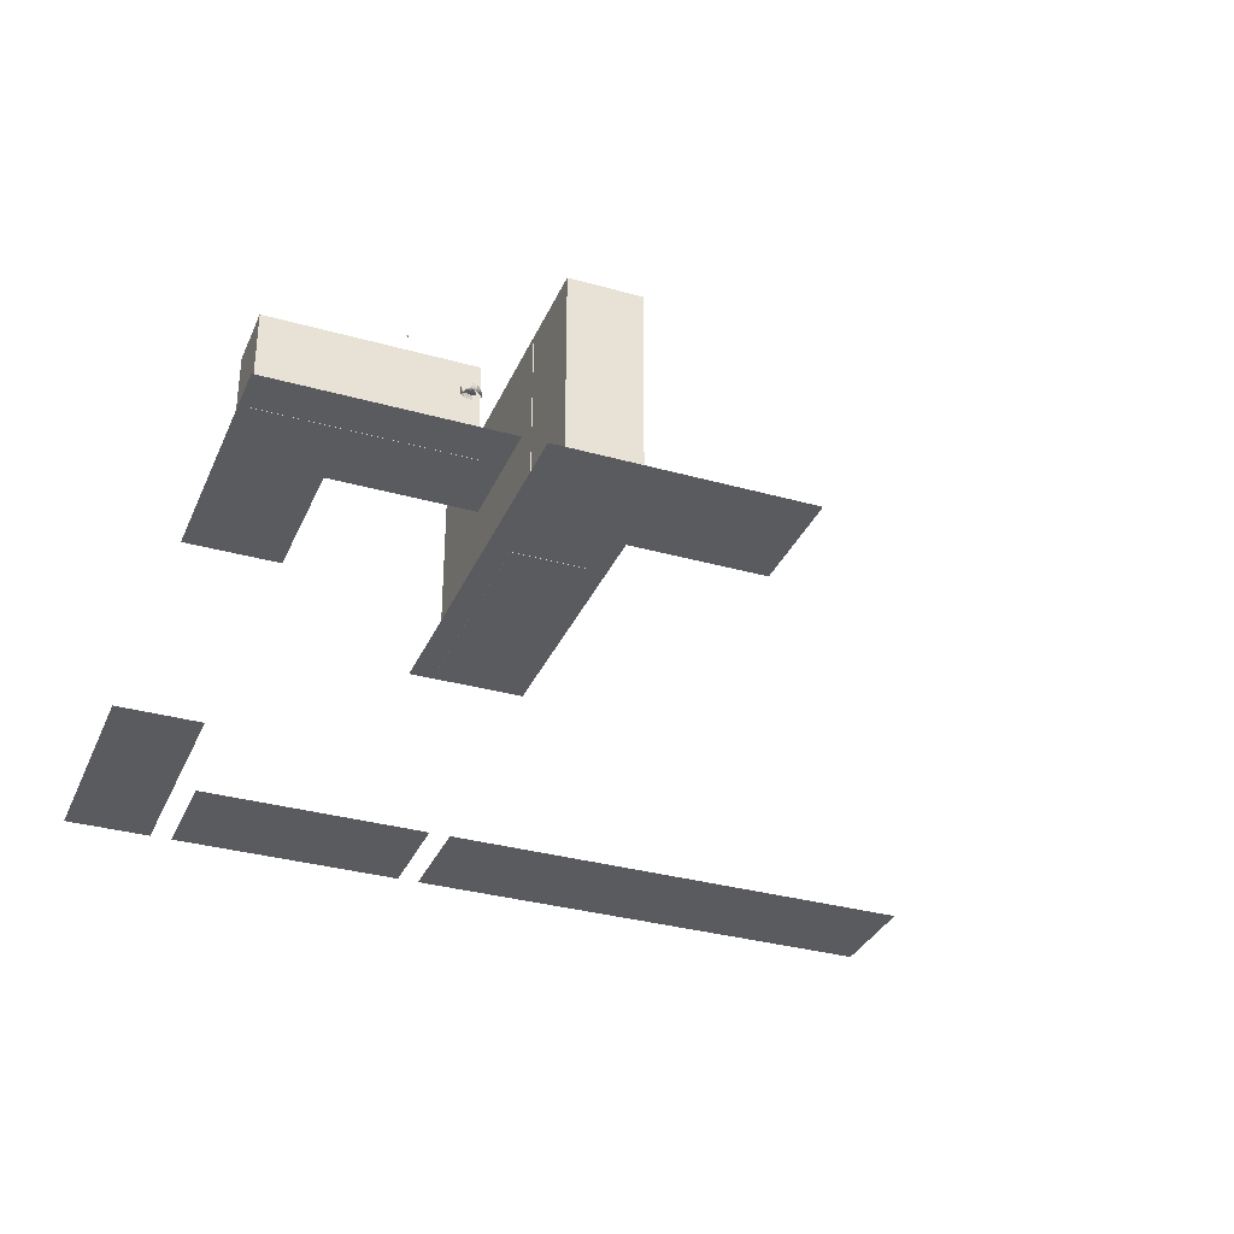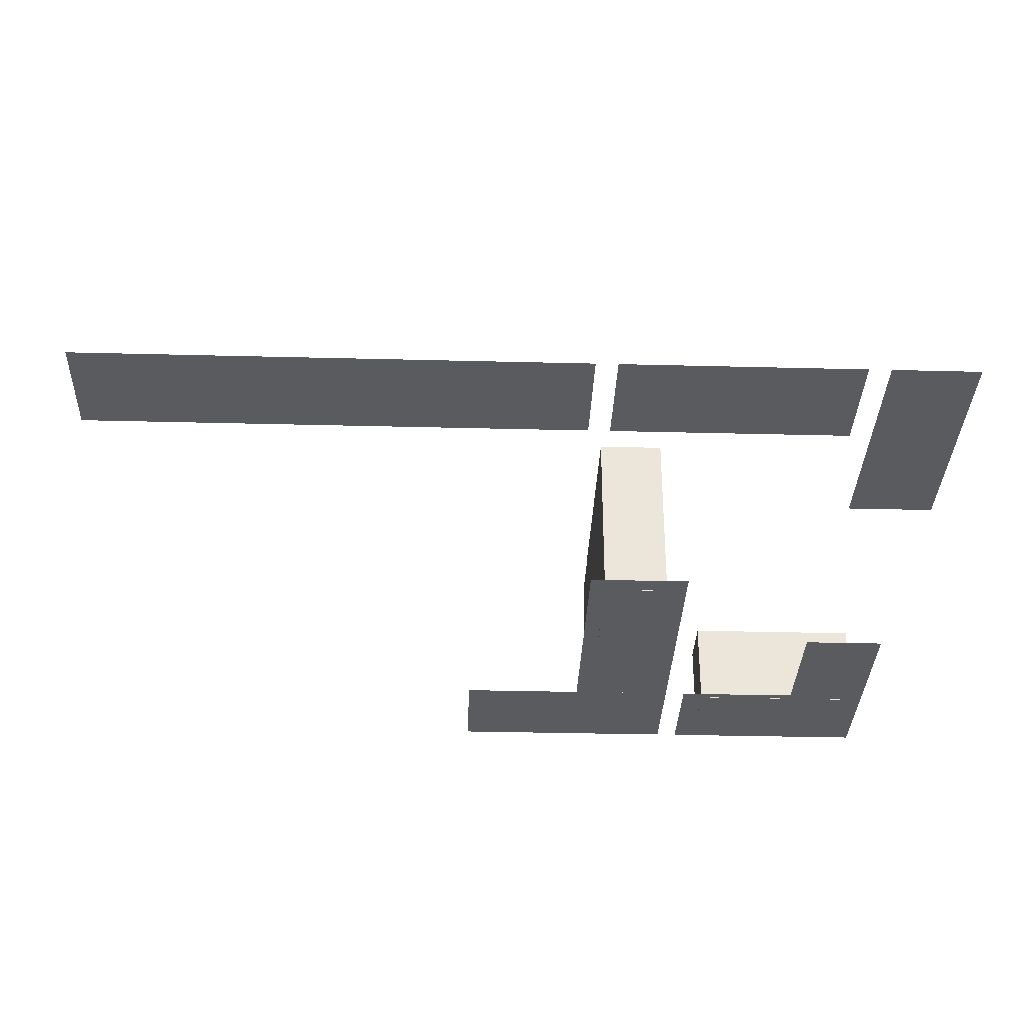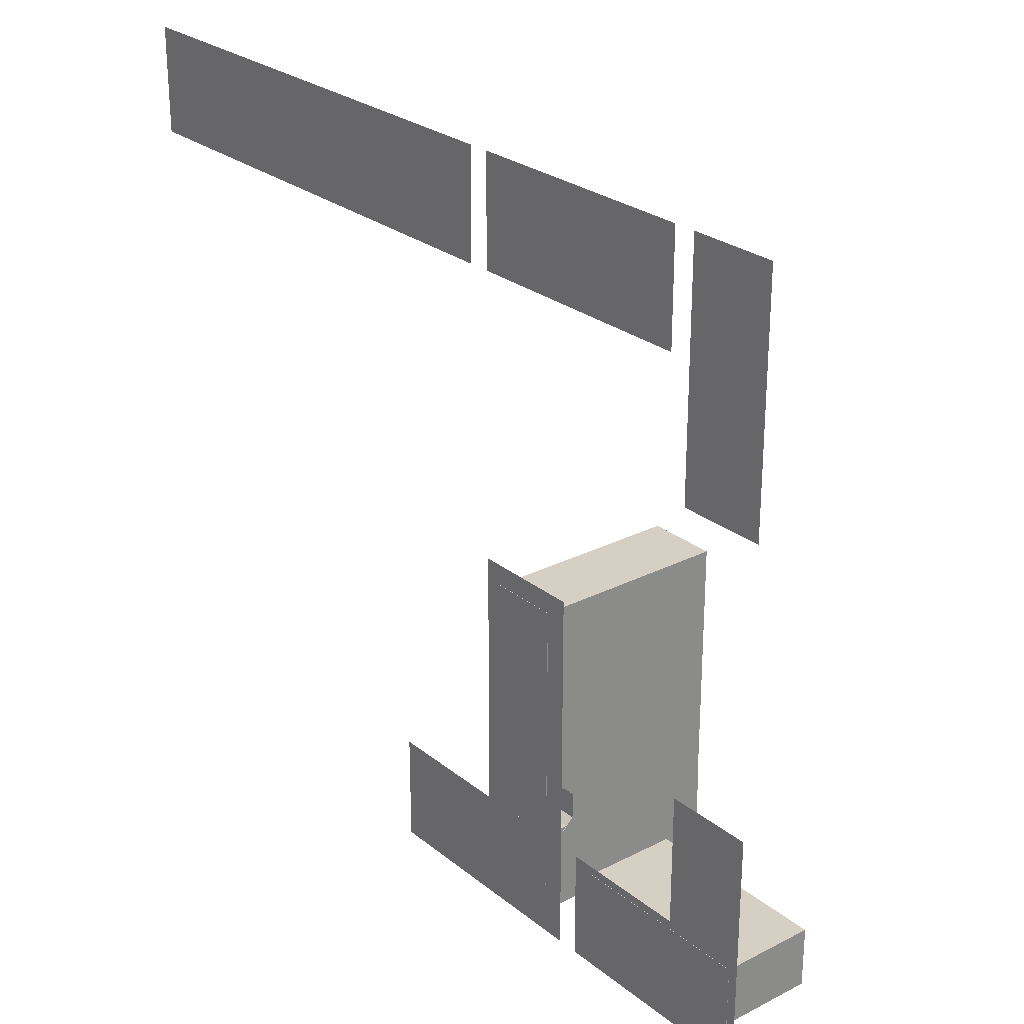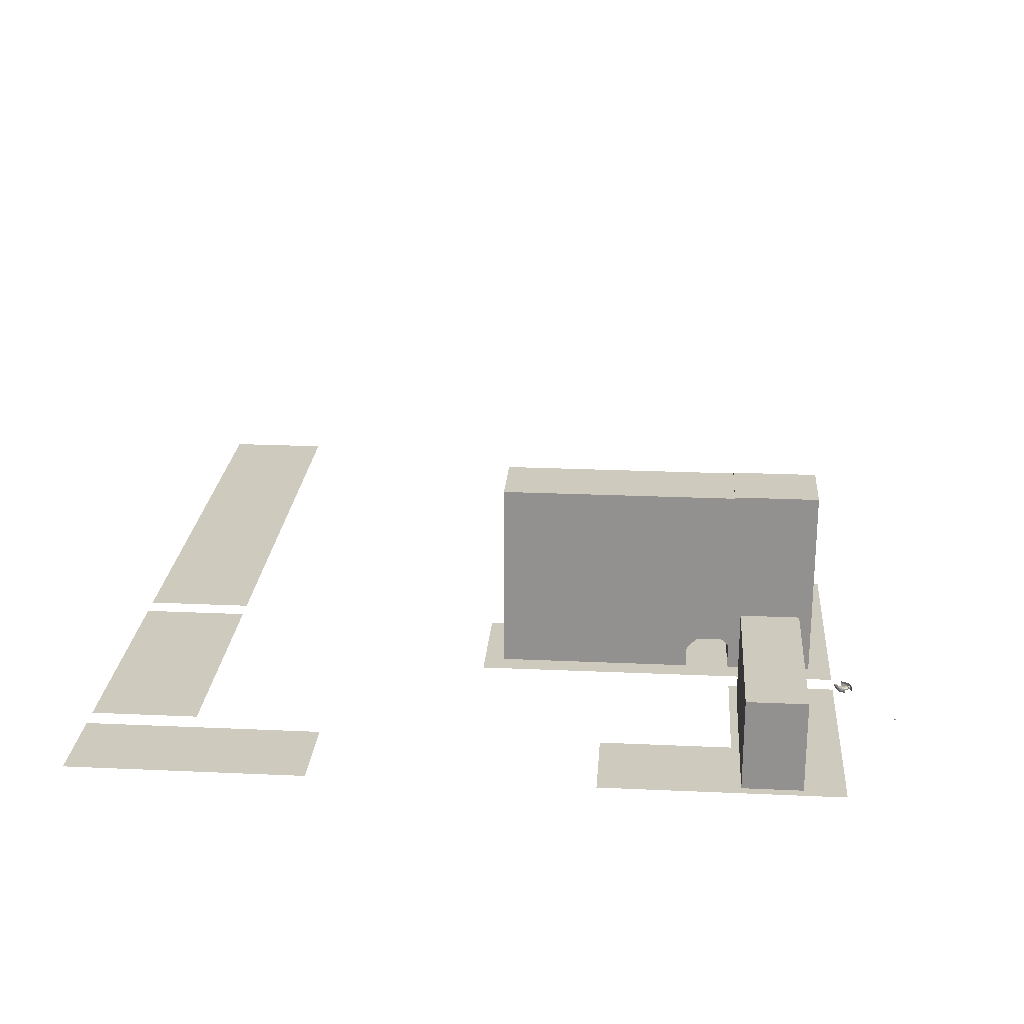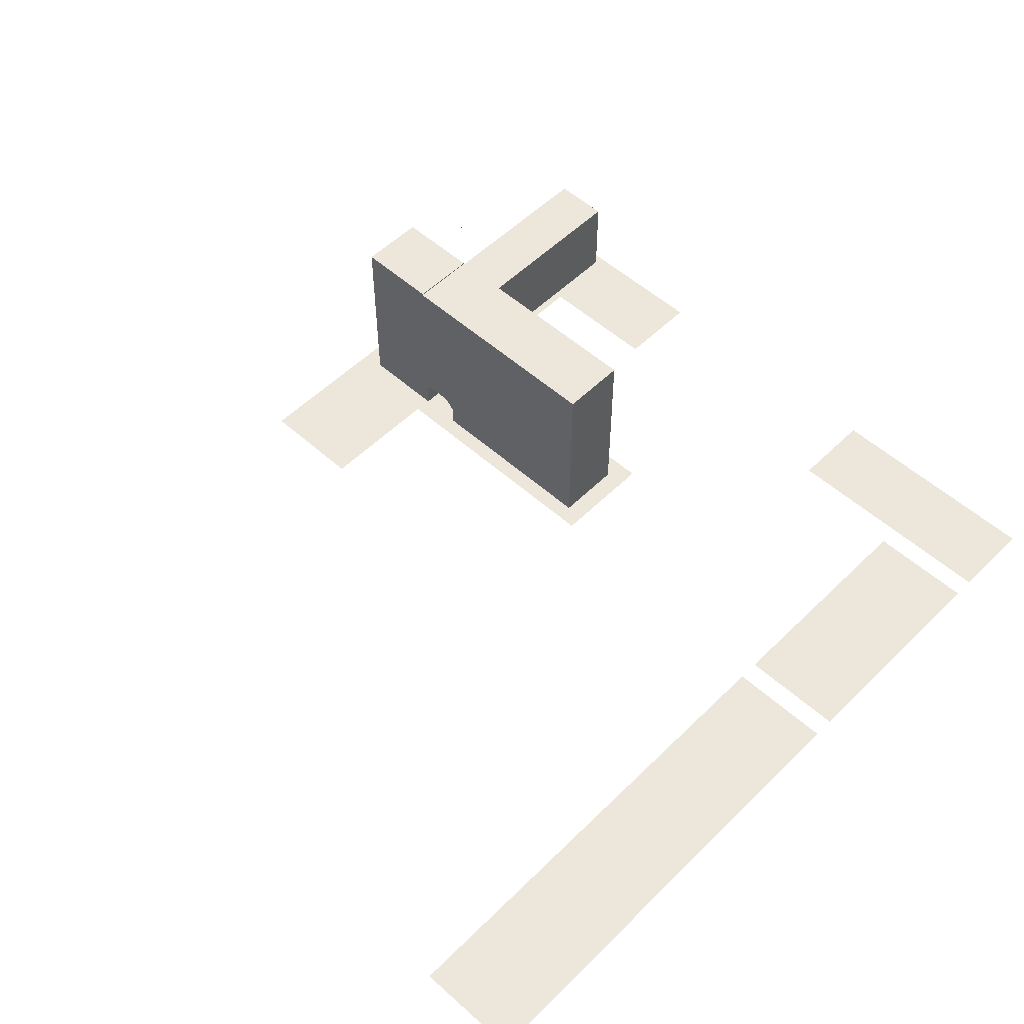
<metadata>
{"format":"obj","ext":"obj","renderer":"f3d","projection":"perspective","resolution":1024,"background":"white","views":[{"elev":-33.2,"azim":-21.2,"up":"+Z"},{"elev":-33.4,"azim":178.0,"up":"+Z"},{"elev":26.2,"azim":-128.8,"up":"+Y"},{"elev":23.2,"azim":-85.6,"up":"+Z"},{"elev":53.5,"azim":133.7,"up":"+Z"}]}
</metadata>
<code>
o CameraBox
v -98.12 -134.2 5.087
v -98.27 -134.4 5.095
v -98.11 -134.2 5.286
v -98.26 -134.4 5.294
v -97.98 -134.4 5.094
v -98.13 -134.5 5.102
v -97.98 -134.4 5.293
v -98.13 -134.5 5.301
f 2 3 1
f 8 5 7
f 6 1 5
f 4 6 8
f 2 4 3
f 8 6 5
f 6 2 1
f 4 2 6
f 4 7 3
f 4 8 7
f 7 1 3
f 7 5 1
o _L_pohja
v -74.22 -58.59 0.1289
v -54.69 -58.59 0.1289
v -54.69 -105.5 0.1289
v -31.25 -105.5 0.1289
v -31.25 -125 0.1289
v -74.22 -125 0.1289
f 13 11 14
f 9 11 10
f 13 12 11
f 9 14 11
o _laatta01
v -97.66 -7.812 0.1289
v -97.66 11.72 0.1289
v -54.69 11.72 0.1289
v -54.69 -7.812 0.1289
v -50.78 11.72 0.1289
v 39.06 11.72 0.1289
v 39.06 -7.812 0.1289
v -50.78 -7.812 0.1289
v -101.6 11.72 0.1289
v -101.6 -31.25 0.1289
v -117.2 -31.25 0.1289
v -117.2 11.72 0.1289
v -117.2 -82.03 0.1289
v -101.6 -82.03 0.1289
v -101.6 -105.5 0.1289
v -78.12 -105.5 0.1289
v -78.12 -125 0.1289
v -117.2 -125 0.1289
f 18 16 15
f 22 20 19
f 26 24 23
f 31 29 32
f 27 29 28
f 18 17 16
f 22 21 20
f 26 25 24
f 31 30 29
f 27 32 29
o fcirto01
v -95.59 -117.9 11.67
v -95.59 -117.9 9.719
v -97.55 -117.9 9.719
v -97.55 -117.9 11.67
v -95.59 -117.9 7.766
v -95.59 -117.9 5.812
v -97.55 -117.9 5.812
v -97.55 -117.9 7.766
v -95.59 -117.9 3.859
v -95.59 -117.9 1.906
v -97.55 -117.9 1.906
v -97.55 -117.9 3.859
v -99.5 -117.9 7.766
v -99.5 -117.9 5.812
v -101.5 -117.9 5.812
v -101.5 -117.9 7.766
v -99.5 -117.9 3.859
v -99.5 -117.9 1.906
v -101.5 -117.9 1.906
v -101.5 -117.9 3.859
v -99.5 -117.9 11.67
v -99.5 -117.9 9.719
v -101.5 -117.9 9.719
v -101.5 -117.9 11.67
v -87.52 -117.9 11.67
v -87.52 -117.9 9.719
v -89.47 -117.9 9.719
v -89.47 -117.9 11.67
v -87.52 -117.9 7.766
v -87.52 -117.9 5.812
v -89.47 -117.9 5.812
v -89.47 -117.9 7.766
v -87.52 -117.9 3.859
v -87.52 -117.9 1.906
v -89.47 -117.9 1.906
v -89.47 -117.9 3.859
v -91.43 -117.9 7.766
v -91.43 -117.9 5.812
v -93.38 -117.9 5.812
v -93.38 -117.9 7.766
v -91.43 -117.9 3.859
v -91.43 -117.9 1.906
v -93.38 -117.9 1.906
v -93.38 -117.9 3.859
v -91.43 -117.9 11.67
v -91.43 -117.9 9.719
v -93.38 -117.9 9.719
v -93.38 -117.9 11.67
f 36 34 33
f 40 38 37
f 44 42 41
f 48 46 45
f 52 50 49
f 56 54 53
f 60 58 57
f 64 62 61
f 68 66 65
f 72 70 69
f 76 74 73
f 80 78 77
f 36 35 34
f 40 39 38
f 44 43 42
f 48 47 46
f 52 51 50
f 56 55 54
f 60 59 58
f 64 63 62
f 68 67 66
f 72 71 70
f 76 75 74
f 80 79 78
o s01
v -84.54 -125.9 4.663
v -84.49 -125.9 4.758
v -84.47 -126 4.904
v -84.48 -126 5.053
v -84.5 -125.9 5.21
v -84.55 -125.9 5.315
v -84.52 -125.9 5.06
v -84.51 -125.9 4.911
v -84.86 -126.3 4.569
v -84.78 -126.4 4.681
v -84.73 -126.5 4.862
v -84.74 -126.5 5.051
v -84.8 -126.4 5.246
v -84.88 -126.3 5.378
v -84.82 -126.4 5.061
v -84.81 -126.4 4.872
v -85.4 -127 4.404
v -85.32 -127.1 4.563
v -85.27 -127.2 4.804
v -85.28 -127.2 5.056
v -85.34 -127.1 5.314
v -85.43 -127 5.489
v -85.36 -127.1 5.066
v -85.35 -127.1 4.814
v -85.88 -127.4 4.399
v -85.8 -127.5 4.554
v -85.75 -127.6 4.799
v -85.75 -127.6 5.05
v -85.82 -127.5 5.304
v -85.91 -127.4 5.483
v -85.84 -127.4 5.06
v -85.84 -127.4 4.809
v -86.43 -127.5 4.477
v -86.36 -127.6 4.612
v -86.31 -127.7 4.826
v -86.31 -127.7 5.046
v -86.37 -127.6 5.269
v -86.45 -127.5 5.424
v -86.39 -127.6 5.052
v -86.39 -127.6 4.836
v -86.77 -127.6 4.522
v -86.72 -127.7 4.652
v -86.7 -127.7 4.849
v -86.71 -127.7 5.046
v -86.74 -127.6 5.249
v -86.78 -127.6 5.39
v -86.75 -127.6 5.053
v -86.74 -127.6 4.852
v -86.78 -126.9 4.913
v -86.87 -126.8 4.864
v -87.04 -126.6 4.884
v -87.14 -126.5 4.952
v -87.14 -126.5 5.066
v -87.05 -126.6 5.111
v -86.87 -126.8 5.092
v -86.78 -126.9 5.023
v -86.32 -127.1 4.832
v -86.53 -126.8 4.741
v -86.94 -126.3 4.787
v -87.15 -126 4.924
v -87.15 -126 5.152
v -86.95 -126.3 5.243
v -86.54 -126.8 5.193
v -86.32 -127.1 5.056
v -85.99 -126.8 4.833
v -86.19 -126.6 4.746
v -86.6 -126 4.793
v -86.81 -125.8 4.93
v -86.82 -125.7 5.157
v -86.61 -126 5.248
v -86.2 -126.6 5.198
v -85.99 -126.8 5.061
v -85.38 -126 4.919
v -85.5 -125.8 4.881
v -85.74 -125.5 4.907
v -85.85 -125.4 4.975
v -85.74 -125.5 5.021
v -85.5 -125.8 4.995
v -85.53 -124.6 4.775
v -85.57 -124.5 4.88
v -85.61 -124.5 5.037
v -85.61 -124.5 5.186
v -85.58 -124.5 5.332
v -85.54 -124.6 5.427
v -85.57 -124.6 5.179
v -85.56 -124.6 5.03
v -86.01 -124.8 4.697
v -86.1 -124.7 4.833
v -86.16 -124.6 5.028
v -86.16 -124.6 5.213
v -86.11 -124.7 5.395
v -86.03 -124.8 5.511
v -86.08 -124.7 5.207
v -86.08 -124.7 5.018
v -86.83 -125.2 4.57
v -86.92 -125 4.745
v -86.98 -125 5.003
v -86.99 -125 5.251
v -86.94 -125 5.496
v -86.85 -125.1 5.651
v -86.9 -125.1 5.241
v -86.9 -125.1 4.993
v -87.31 -125.5 4.565
v -87.4 -125.4 4.74
v -87.46 -125.3 4.998
v -87.46 -125.3 5.245
v -87.41 -125.4 5.49
v -87.33 -125.5 5.645
v -87.38 -125.4 5.235
v -87.38 -125.4 4.988
v -87.58 -126 4.61
v -87.67 -125.9 4.765
v -87.73 -125.8 4.988
v -87.74 -125.8 5.208
v -87.69 -125.9 5.421
v -87.61 -126 5.556
v -87.66 -125.9 5.198
v -87.65 -125.9 4.978
v -87.76 -126.3 4.638
v -87.8 -126.3 4.775
v -87.83 -126.2 4.978
v -87.84 -126.2 5.179
v -87.81 -126.3 5.376
v -87.77 -126.3 5.502
v -87.8 -126.3 5.172
v -87.79 -126.3 4.971
v -86.03 -126.9 4.935
v -86.07 -126.9 4.904
v -86.29 -127.1 4.872
v -86.31 -127.1 4.93
v -86.29 -127.1 4.962
v -86.07 -126.9 4.967
v -85.62 -127.2 4.958
v -85.68 -127.3 4.895
v -85.94 -127.5 4.832
v -85.97 -127.5 4.953
v -85.95 -127.5 5.016
v -85.68 -127.3 5.021
v -86.86 -125.8 5.032
v -86.9 -125.8 5
v -87.11 -126 4.968
v -87.14 -126 5.027
v -87.11 -126 5.058
v -86.9 -125.8 5.059
v -87.12 -125.3 5.131
v -87.18 -125.3 5.071
v -87.44 -125.5 5.004
v -87.47 -125.6 5.126
v -87.45 -125.5 5.188
v -87.18 -125.3 5.193
f 88 84 82
f 82 90 89
f 83 91 90
f 93 92 84
f 94 93 85
f 87 95 94
f 88 96 95
f 81 89 96
f 90 98 97
f 91 99 98
f 101 100 92
f 102 101 93
f 103 102 94
f 96 104 103
f 89 97 104
f 98 106 105
f 107 106 98
f 109 108 100
f 102 110 109
f 111 110 102
f 112 111 103
f 105 112 104
f 114 113 105
f 115 114 106
f 109 117 116
f 110 118 117
f 119 118 110
f 120 119 111
f 113 120 112
f 122 121 113
f 123 122 114
f 117 125 124
f 118 126 125
f 127 126 118
f 128 127 119
f 121 128 120
f 125 128 123
f 142 141 133
f 136 144 143
f 142 150 149
f 152 151 143
f 150 157 156
f 153 158 151
f 163 166 161
f 160 159 167
f 161 160 168
f 162 170 171
f 163 171 172
f 164 172 173
f 165 173 174
f 166 174 167
f 168 167 175
f 169 168 176
f 170 178 179
f 171 179 180
f 172 180 181
f 173 181 182
f 167 174 182
f 175 183 184
f 177 176 184
f 179 178 186
f 179 187 188
f 180 188 189
f 181 189 190
f 175 182 190
f 183 191 192
f 184 192 193
f 187 186 194
f 188 187 195
f 189 188 196
f 190 189 197
f 183 190 198
f 191 199 200
f 192 200 201
f 195 194 202
f 196 195 203
f 197 196 204
f 198 197 205
f 191 198 206
f 206 202 200
f 207 209 211
f 207 213 214
f 208 214 215
f 209 215 216
f 210 216 217
f 212 211 217
f 207 212 218
f 219 223 221
f 226 225 219
f 227 226 220
f 222 228 227
f 223 229 228
f 224 230 229
f 225 230 224
f 84 86 85
f 84 87 86
f 82 84 83
f 88 82 81
f 84 88 87
f 82 89 81
f 83 90 82
f 93 84 85
f 94 85 86
f 87 94 86
f 88 95 87
f 81 96 88
f 90 97 89
f 91 98 90
f 101 92 93
f 102 93 94
f 103 94 95
f 96 103 95
f 89 104 96
f 98 105 97
f 107 98 99
f 109 100 101
f 102 109 101
f 111 102 103
f 112 103 104
f 105 104 97
f 114 105 106
f 115 106 107
f 109 116 108
f 110 117 109
f 119 110 111
f 120 111 112
f 113 112 105
f 122 113 114
f 123 114 115
f 117 124 116
f 118 125 117
f 127 118 119
f 128 119 120
f 121 120 113
f 127 125 126
f 125 123 124
f 123 121 122
f 128 125 127
f 123 128 121
f 142 133 134
f 136 143 135
f 142 149 141
f 152 143 144
f 150 156 149
f 153 151 152
f 165 163 164
f 163 161 162
f 161 159 160
f 166 163 165
f 161 166 159
f 160 167 168
f 161 168 169
f 162 171 163
f 163 172 164
f 164 173 165
f 165 174 166
f 166 167 159
f 168 175 176
f 169 176 177
f 170 179 171
f 171 180 172
f 172 181 173
f 173 182 174
f 167 182 175
f 175 184 176
f 177 184 185
f 179 186 187
f 179 188 180
f 180 189 181
f 181 190 182
f 175 190 183
f 183 192 184
f 184 193 185
f 187 194 195
f 188 195 196
f 189 196 197
f 190 197 198
f 183 198 191
f 191 200 192
f 192 201 193
f 195 202 203
f 196 203 204
f 197 204 205
f 198 205 206
f 191 206 199
f 202 204 203
f 202 205 204
f 200 202 201
f 206 200 199
f 202 206 205
f 209 207 208
f 207 211 212
f 211 209 210
f 207 214 208
f 208 215 209
f 209 216 210
f 210 217 211
f 212 217 218
f 207 218 213
f 223 219 224
f 219 221 220
f 221 223 222
f 226 219 220
f 227 220 221
f 222 227 221
f 223 228 222
f 224 229 223
f 225 224 219
f 92 91 83
f 100 99 91
f 100 108 107
f 108 116 115
f 116 124 123
f 162 161 169
f 170 169 177
f 177 185 186
f 185 193 194
f 193 201 202
f 92 83 84
f 100 91 92
f 100 107 99
f 108 115 107
f 116 123 115
f 162 169 170
f 170 177 178
f 177 186 178
f 185 194 186
f 193 202 194
f 130 134 132
f 134 136 135
f 136 130 129
f 130 132 131
f 132 134 133
f 134 130 136
f 138 137 129
f 139 138 130
f 132 140 139
f 133 141 140
f 143 142 134
f 129 137 144
f 138 146 145
f 139 147 146
f 140 148 147
f 149 148 140
f 151 150 142
f 137 145 152
f 146 154 153
f 147 155 154
f 156 155 147
f 156 148 149
f 151 158 157
f 153 152 145
f 153 155 157
f 138 129 130
f 139 130 131
f 132 139 131
f 133 140 132
f 143 134 135
f 129 144 136
f 138 145 137
f 139 146 138
f 140 147 139
f 149 140 141
f 151 142 143
f 137 152 144
f 146 153 145
f 147 154 146
f 156 147 148
f 151 157 150
f 155 153 154
f 153 157 158
f 157 155 156
o talojota
v -115.5 -117.6 16.95
v -82.19 -117.6 16.95
v -82.19 -106.9 16.95
v -115.5 -106.9 16.95
v -115.5 -117.6 0.08984
v -82.19 -117.6 0.08984
v -82.19 -106.9 0.08984
v -115.5 -106.9 0.08984
f 232 234 231
f 235 232 231
f 236 233 232
f 237 234 233
f 238 231 234
f 238 236 235
f 232 233 234
f 235 236 232
f 236 237 233
f 237 238 234
f 238 235 231
f 238 237 236
o tunneli
v -57.78 -105.9 35.24
v -57.78 -62.3 35.24
v -57.78 -62.3 0.08203
v -57.78 -97.46 0.08203
v -57.78 -97.46 3.988
v -57.78 -99.41 5.941
v -57.78 -104.1 5.941
v -57.78 -106 3.988
v -70.3 -105.9 35.24
v -70.3 -62.3 35.24
v -70.3 -62.3 0.08203
v -70.3 -97.46 0.08203
v -70.3 -97.46 3.988
v -70.3 -99.41 5.941
v -70.3 -104.1 5.941
v -70.3 -106 3.988
f 239 246 245
f 239 244 240
f 240 243 241
f 242 241 243
f 240 247 239
f 241 248 240
f 242 249 241
f 243 250 242
f 244 251 243
f 245 252 244
f 246 253 245
f 253 254 247
f 247 252 253
f 248 251 252
f 251 249 250
f 247 246 239
f 239 245 244
f 240 244 243
f 240 248 247
f 241 249 248
f 242 250 249
f 243 251 250
f 244 252 251
f 245 253 252
f 246 254 253
f 247 248 252
f 248 249 251
f 247 254 246
o tunneli2
v -70.2 -120.9 0.125
v -70.2 -105.4 0.125
v -70.2 -105.4 35.45
v -70.2 -120.9 35.45
v -57.88 -120.9 0.125
v -57.88 -105.4 0.125
v -57.88 -105.4 35.45
v -57.88 -120.9 35.45
f 258 256 255
f 256 259 255
f 257 260 256
f 258 261 257
f 255 262 258
f 260 262 259
f 258 257 256
f 256 260 259
f 257 261 260
f 258 262 261
f 255 259 262
f 260 261 262

</code>
